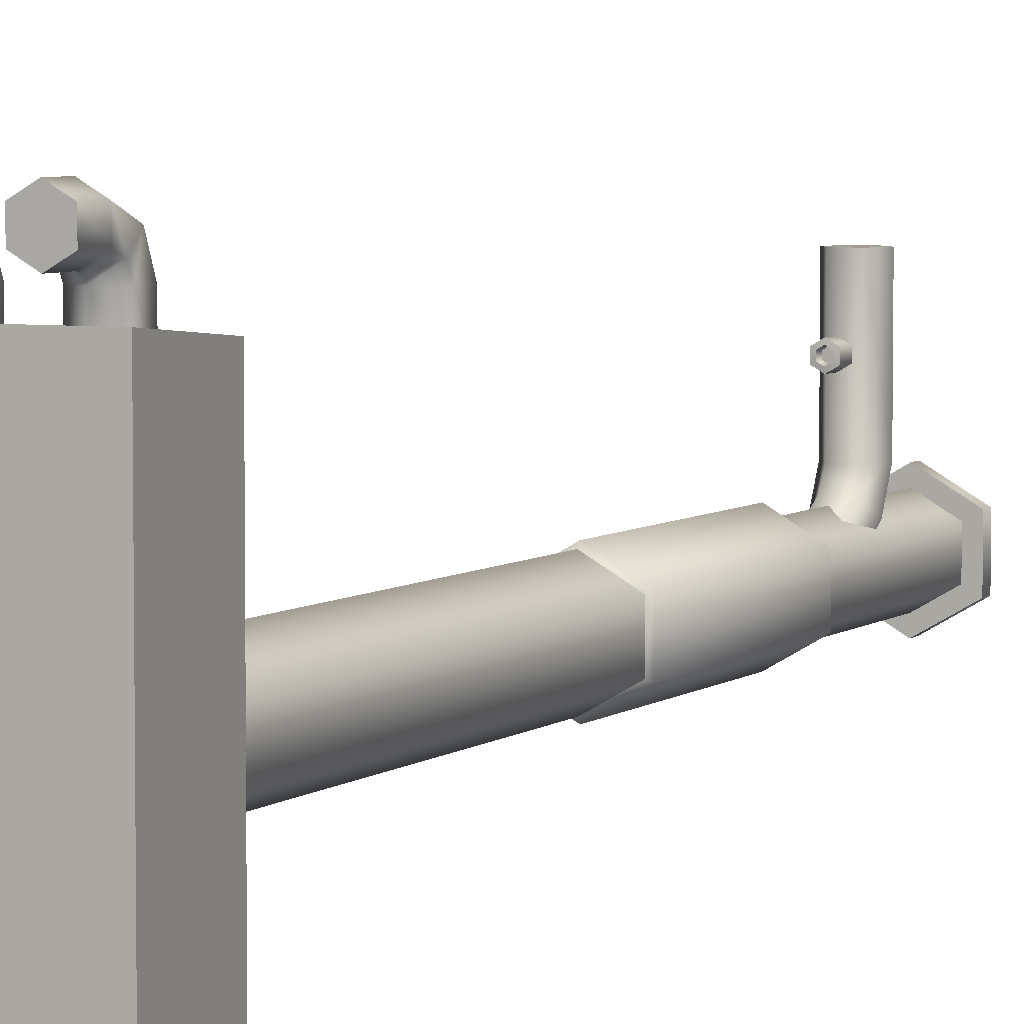
<metadata>
{"format":"obj","ext":"obj","renderer":"f3d","projection":"perspective","resolution":1024,"background":"white","views":[{"elev":5.1,"azim":-154.7,"up":"+Y"}]}
</metadata>
<code>
g Cylinder
v 0.04234 -0.09196 2.972
v 0.04234 -0.1161 2.93
v 0.1388 -0.1161 2.93
v 0.1388 -0.09196 2.972
v 0.04234 -0.1161 3.014
v 0.1388 -0.1161 3.014
v 0.04234 -0.1161 2.93
v 0.04234 -0.1643 2.93
v 0.1388 -0.1643 2.93
v 0.1388 -0.1161 2.93
v 0.04234 -0.1643 2.93
v 0.1388 -0.1884 2.972
v 0.1388 -0.1643 2.93
v 0.04234 -0.1884 2.972
v 0.1388 -0.1643 3.014
v 0.04234 -0.1643 3.014
v 0.1388 -0.1643 2.93
v 0.1388 -0.1884 2.972
v 0.1388 -0.1643 3.014
v 0.1388 -0.1161 2.93
v 0.1388 -0.1161 3.014
v 0.1388 -0.09196 2.972
v 0.04234 -0.1643 3.014
v 0.04234 -0.1161 3.014
v 0.1388 -0.1161 3.014
v 0.1388 -0.1643 3.014
v 0.04234 -0.1643 3.014
v 0.04234 -0.1884 2.972
v 0.04234 -0.1643 2.93
v 0.04234 -0.1161 3.014
v 0.04234 -0.1161 2.93
v 0.04234 -0.09196 2.972
v 0.04234 -0.09196 3.123
v 0.04234 -0.1161 3.081
v 0.1388 -0.1161 3.081
v 0.1388 -0.09196 3.123
v 0.04234 -0.1161 3.164
v 0.1388 -0.1161 3.164
v 0.04234 -0.1161 3.081
v 0.04234 -0.1643 3.081
v 0.1388 -0.1643 3.081
v 0.1388 -0.1161 3.081
v 0.04234 -0.1643 3.081
v 0.1388 -0.1884 3.123
v 0.1388 -0.1643 3.081
v 0.04234 -0.1884 3.123
v 0.1388 -0.1643 3.164
v 0.04234 -0.1643 3.164
v 0.1388 -0.1643 3.081
v 0.1388 -0.1884 3.123
v 0.1388 -0.1643 3.164
v 0.1388 -0.1161 3.081
v 0.1388 -0.1161 3.164
v 0.1388 -0.09196 3.123
v 0.04234 -0.1643 3.164
v 0.04234 -0.1161 3.164
v 0.1388 -0.1161 3.164
v 0.1388 -0.1643 3.164
v 0.04234 -0.1643 3.164
v 0.04234 -0.1884 3.123
v 0.04234 -0.1643 3.081
v 0.04234 -0.1161 3.164
v 0.04234 -0.1161 3.081
v 0.04234 -0.09196 3.123
v -0.09233 -0.07239 2.66
v -0.00343 -0.02107 3.285
v -0.09233 -0.07239 3.285
v -0.00343 -0.02107 2.66
v 0.08546 -0.07239 3.285
v 0.08546 -0.07239 2.66
v -0.09233 -0.175 2.66
v -0.09233 -0.07239 2.66
v -0.09233 -0.07239 3.285
v -0.09233 -0.175 3.285
v -0.00343 -0.2264 2.66
v -0.09233 -0.175 2.66
v -0.09233 -0.175 3.285
v -0.00343 -0.2264 3.285
v 0.08546 -0.175 2.66
v 0.08546 -0.175 3.285
v 0.08546 -0.07239 2.66
v 0.08546 -0.175 2.66
v 0.08546 -0.175 3.285
v 0.08546 -0.07239 3.285
v -0.02057 0.1985 2.921
v -0.02057 0.1985 2.991
v 0.004186 0.1842 2.991
v 0.004186 0.1842 2.921
v 0.02894 0.1985 2.991
v 0.02894 0.1985 2.921
v 0.02894 0.1985 2.921
v 0.02894 0.1985 2.991
v 0.02894 0.2271 2.991
v 0.02894 0.2271 2.921
v -0.02057 0.2271 2.921
v -0.02057 0.2271 2.991
v -0.02057 0.1985 2.991
v -0.02057 0.1985 2.921
v 0.02894 0.2271 2.921
v 0.02894 0.2271 2.991
v 0.004186 0.2414 2.991
v 0.004186 0.2414 2.921
v -0.02057 0.2271 2.991
v -0.02057 0.2271 2.921
v 0.05422 0.3802 3.025
v 0.02299 0.3802 2.972
v 0.02299 0.04112 2.972
v 0.05422 0.04112 3.025
v 0.02381 0.3802 3.079
v 0.02381 0.04112 3.079
v 0.02381 -0.08529 3.014
v 0.05422 -0.04378 2.98
v 0.02381 -0.1497 2.901
v 0.02299 -0.002635 2.947
v 0.05422 -0.09681 2.892
v 0.02299 -0.04444 2.883
v 0.02299 0.3802 2.972
v -0.03865 0.3802 2.972
v -0.03865 0.04112 2.972
v 0.02299 0.04112 2.972
v 0.02299 -0.002635 2.947
v -0.03865 -0.003002 2.947
v -0.06906 0.3802 3.026
v -0.03783 0.3802 3.079
v -0.03783 0.04112 3.079
v -0.06906 0.04112 3.026
v -0.03865 0.3802 2.972
v -0.03865 0.04112 2.972
v -0.03865 -0.003002 2.947
v -0.06906 -0.04451 2.981
v -0.03865 -0.04491 2.883
v -0.03783 -0.08565 3.015
v -0.06906 -0.09775 2.892
v -0.03783 -0.1501 2.901
v -0.03783 0.3802 3.079
v 0.02381 0.3802 3.079
v 0.02381 0.04112 3.079
v -0.03783 0.04112 3.079
v -0.03783 -0.08565 3.015
v 0.02381 -0.08529 3.014
v -0.03865 0.3802 2.972
v 0.02299 0.3802 2.972
v 0.05422 0.3802 3.025
v -0.06906 0.3802 3.026
v 0.02381 0.3802 3.079
v -0.03783 0.3802 3.079
v -0.3031 0.3772 0.3413
v 0.2475 0.366 0.4766
v -0.2943 0.366 0.4766
v 0.2562 0.3772 0.3413
v -0.3118 0.3884 0.206
v 0.265 0.3884 0.206
v 0.2562 -0.4034 0.3413
v -0.2943 -0.3922 0.4766
v 0.2475 -0.3922 0.4766
v -0.3031 -0.4034 0.3413
v 0.265 -0.4146 0.206
v -0.3118 -0.4146 0.206
v -0.3118 -0.3089 0.206
v -0.3118 -0.4146 0.206
v 0.265 -0.4146 0.206
v 0.265 -0.3089 0.206
v -0.3118 0.07951 0.206
v 0.265 0.1571 0.206
v -0.3118 0.3884 0.206
v 0.265 0.3884 0.206
v 0.297 0.1571 0.2036
v 0.297 -0.3089 0.2036
v 0.2475 -0.298 0.4766
v 0.2475 -0.3922 0.4766
v -0.2943 -0.3922 0.4766
v -0.2943 -0.298 0.4766
v 0.2475 0.06865 0.4766
v -0.2943 0.06865 0.4766
v 0.2475 0.366 0.4766
v -0.2943 0.366 0.4766
v 0.1218 -0.05142 3.285
v 0.1218 -0.05142 3.323
v -0.00343 0.02088 3.323
v -0.00343 0.02088 3.285
v -0.1287 -0.05142 3.323
v -0.1287 -0.05142 3.285
v -0.1287 -0.05142 3.285
v -0.1287 -0.05142 3.323
v -0.1287 -0.196 3.323
v -0.1287 -0.196 3.285
v 0.1218 -0.196 3.285
v 0.1218 -0.196 3.323
v 0.1218 -0.05142 3.323
v 0.1218 -0.05142 3.285
v -0.1287 -0.196 3.285
v -0.1287 -0.196 3.323
v -0.00343 -0.2683 3.323
v -0.00343 -0.2683 3.285
v 0.1218 -0.196 3.323
v 0.1218 -0.196 3.285
v -0.1743 0.4258 0.351
v -0.1743 0.3446 0.3018
v -0.1743 0.3446 0.351
v -0.1743 0.4258 0.3018
v -0.1743 0.4546 0.2877
v -0.1743 0.4889 0.323
v -0.1743 0.4666 0.2555
v -0.1743 0.5158 0.2554
v -0.1743 0.4664 0.1874
v -0.1743 0.5156 0.1873
v -0.1743 0.4258 0.3018
v -0.2169 0.3446 0.2772
v -0.1743 0.3446 0.3018
v -0.2169 0.4258 0.2772
v -0.2595 0.3446 0.3018
v -0.2595 0.4258 0.3018
v -0.2595 0.4546 0.2877
v -0.2169 0.4375 0.27
v -0.1743 0.4546 0.2877
v -0.1743 0.3446 0.3018
v -0.2169 0.3446 0.2772
v -0.2595 0.3446 0.3018
v -0.1743 0.3446 0.351
v -0.2595 0.3446 0.351
v -0.2169 0.3446 0.3756
v -0.2595 0.4258 0.3018
v -0.2595 0.3446 0.351
v -0.2595 0.3446 0.3018
v -0.2595 0.4258 0.351
v -0.2595 0.4889 0.323
v -0.2595 0.4546 0.2877
v -0.2595 0.5158 0.2554
v -0.2595 0.4666 0.2555
v -0.2595 0.5156 0.1873
v -0.2595 0.4664 0.1874
v -0.2595 0.4258 0.351
v -0.2169 0.3446 0.3756
v -0.2595 0.3446 0.351
v -0.2169 0.4258 0.3756
v -0.1743 0.3446 0.351
v -0.1743 0.4258 0.351
v -0.1743 0.4889 0.323
v -0.2169 0.506 0.3407
v -0.2595 0.4889 0.323
v -0.2169 0.4375 0.27
v -0.2595 0.4666 0.2555
v -0.2595 0.4546 0.2877
v -0.2169 0.442 0.2555
v -0.1743 0.4546 0.2877
v -0.2595 0.4664 0.1874
v -0.1743 0.4666 0.2555
v -0.2169 0.4418 0.1875
v -0.1743 0.4664 0.1874
v -0.2169 0.506 0.3407
v -0.1743 0.5158 0.2554
v -0.1743 0.4889 0.323
v -0.2169 0.5404 0.2553
v -0.2595 0.4889 0.323
v -0.1743 0.5156 0.1873
v -0.2595 0.5158 0.2554
v -0.2169 0.5402 0.1873
v -0.2595 0.5156 0.1873
v -0.2169 0.4418 0.1875
v -0.1743 0.4664 0.1874
v -0.1743 0.5156 0.1873
v -0.2169 0.5402 0.1873
v -0.2595 0.4664 0.1874
v -0.2595 0.5156 0.1873
v 0.01313 0.4258 0.351
v 0.01313 0.3446 0.3018
v 0.01313 0.3446 0.351
v 0.01313 0.4258 0.3018
v 0.01313 0.4546 0.2877
v 0.01313 0.4889 0.323
v 0.01313 0.4666 0.2555
v 0.01313 0.5158 0.2554
v 0.01313 0.4664 0.1874
v 0.01313 0.5156 0.1873
v 0.01313 0.4258 0.3018
v -0.02948 0.3446 0.2772
v 0.01313 0.3446 0.3018
v -0.02948 0.4258 0.2772
v -0.07208 0.3446 0.3018
v -0.07208 0.4258 0.3018
v -0.07208 0.4546 0.2877
v -0.02948 0.4375 0.27
v 0.01313 0.4546 0.2877
v 0.01313 0.3446 0.3018
v -0.02948 0.3446 0.2772
v -0.07208 0.3446 0.3018
v 0.01313 0.3446 0.351
v -0.07208 0.3446 0.351
v -0.02948 0.3446 0.3756
v -0.07208 0.4258 0.3018
v -0.07208 0.3446 0.351
v -0.07208 0.3446 0.3018
v -0.07208 0.4258 0.351
v -0.07208 0.4889 0.323
v -0.07208 0.4546 0.2877
v -0.07208 0.5158 0.2554
v -0.07208 0.4666 0.2555
v -0.07208 0.5156 0.1873
v -0.07208 0.4664 0.1874
v -0.07208 0.4258 0.351
v -0.02948 0.3446 0.3756
v -0.07208 0.3446 0.351
v -0.02948 0.4258 0.3756
v 0.01313 0.3446 0.351
v 0.01313 0.4258 0.351
v 0.01313 0.4889 0.323
v -0.02948 0.506 0.3407
v -0.07208 0.4889 0.323
v -0.02948 0.4375 0.27
v -0.07208 0.4666 0.2555
v -0.07208 0.4546 0.2877
v -0.02948 0.442 0.2555
v 0.01313 0.4546 0.2877
v -0.07208 0.4664 0.1874
v 0.01313 0.4666 0.2555
v -0.02948 0.4418 0.1875
v 0.01313 0.4664 0.1874
v -0.02948 0.506 0.3407
v 0.01313 0.5158 0.2554
v 0.01313 0.4889 0.323
v -0.02948 0.5404 0.2553
v -0.07208 0.4889 0.323
v 0.01313 0.5156 0.1873
v -0.07208 0.5158 0.2554
v -0.02948 0.5402 0.1873
v -0.07208 0.5156 0.1873
v -0.02948 0.4418 0.1875
v 0.01313 0.4664 0.1874
v 0.01313 0.5156 0.1873
v -0.02948 0.5402 0.1873
v -0.07208 0.4664 0.1874
v -0.07208 0.5156 0.1873
v 0.2562 0.3772 0.3413
v 0.2475 0.06865 0.4766
v 0.2475 0.366 0.4766
v 0.2562 0.1517 0.3946
v 0.265 0.3884 0.206
v 0.265 0.1571 0.206
v 0.2475 -0.298 0.4766
v 0.2562 -0.3034 0.3946
v 0.2475 -0.3922 0.4766
v 0.2562 -0.4034 0.3413
v 0.265 -0.3089 0.206
v 0.265 -0.4146 0.206
v -0.3031 -0.4034 0.3413
v -0.2943 -0.298 0.4766
v -0.2943 -0.3922 0.4766
v -0.3031 -0.3034 0.3413
v -0.3118 -0.4146 0.206
v -0.2943 0.06865 0.4766
v -0.3118 -0.3089 0.206
v -0.3031 0.07408 0.3413
v -0.2943 0.366 0.4766
v -0.3118 0.07951 0.206
v -0.3031 0.3772 0.3413
v -0.3118 0.3884 0.206
v 0.2562 0.1517 0.3946
v 0.2875 0.1517 0.392
v 0.2875 -0.3034 0.392
v 0.2562 -0.3034 0.3946
v 0.297 0.1571 0.2036
v 0.297 -0.3089 0.2036
v 0.2875 -0.3034 0.392
v 0.2875 0.1517 0.392
v 0.2562 -0.3034 0.3946
v 0.2875 -0.3034 0.392
v 0.297 -0.3089 0.2036
v 0.265 -0.3089 0.206
v 0.265 0.1571 0.206
v 0.297 0.1571 0.2036
v 0.2875 0.1517 0.392
v 0.2562 0.1517 0.3946
v 0.08546 -0.07239 2.66
v 0.1081 -0.0593 2.649
v 0.1081 -0.1881 2.649
v 0.08546 -0.175 2.66
v -0.00343 -0.02107 2.66
v 0.1081 -0.0593 2.649
v 0.08546 -0.07239 2.66
v -0.00343 0.005111 2.649
v -0.09233 -0.07239 2.66
v -0.115 -0.0593 2.649
v -0.09233 -0.175 2.66
v -0.115 -0.1881 2.649
v -0.00343 -0.2264 2.66
v -0.00343 -0.2525 2.649
v 0.08546 -0.175 2.66
v 0.1081 -0.1881 2.649
v 0.1081 -0.0593 1.985
v 0.1081 -0.1881 2.649
v 0.1081 -0.0593 2.649
v 0.1081 -0.1881 1.985
v 0.09983 -0.06511 1.974
v 0.09983 -0.1823 1.974
v 0.1081 -0.1881 1.985
v -0.00343 -0.2525 2.649
v 0.1081 -0.1881 2.649
v -0.00343 -0.2525 1.985
v 0.09983 -0.1823 1.974
v -0.115 -0.1881 2.649
v -0.00343 -0.2409 1.974
v -0.115 -0.1881 1.985
v -0.1067 -0.1823 1.974
v -0.115 -0.1881 1.985
v -0.115 -0.0593 2.649
v -0.115 -0.1881 2.649
v -0.115 -0.0593 1.985
v -0.1067 -0.1823 1.974
v -0.1067 -0.06511 1.974
v -0.115 -0.0593 1.985
v -0.00343 0.005111 2.649
v -0.115 -0.0593 2.649
v -0.00343 0.005111 1.985
v -0.1067 -0.06511 1.974
v 0.1081 -0.0593 2.649
v -0.00343 -0.006502 1.974
v 0.1081 -0.0593 1.985
v 0.09983 -0.06511 1.974
v -0.01072 0.2214 2.919
v -0.00829 0.22 2.938
v 0.004186 0.2272 2.938
v 0.004186 0.23 2.919
v 0.01666 0.22 2.938
v 0.01909 0.2214 2.919
v 0.004186 0.1984 2.938
v 0.01666 0.2056 2.938
v 0.01666 0.22 2.938
v 0.004186 0.2272 2.938
v -0.00829 0.2056 2.938
v -0.00829 0.22 2.938
v 0.004186 0.1956 2.919
v -0.00829 0.2056 2.938
v -0.01072 0.2042 2.919
v 0.004186 0.1984 2.938
v 0.01909 0.2042 2.919
v 0.01666 0.2056 2.938
v 0.01909 0.2214 2.919
v 0.01666 0.22 2.938
v 0.01666 0.2056 2.938
v 0.01909 0.2042 2.919
v -0.01072 0.2042 2.919
v -0.00829 0.2056 2.938
v -0.00829 0.22 2.938
v -0.01072 0.2214 2.919
v 0.02381 -0.08529 3.014
v 0.02381 -0.1497 2.901
v -0.03783 -0.1501 2.901
v -0.03783 -0.08565 3.015
v 0.02381 -0.1497 2.901
v 0.05422 -0.09681 2.892
v 0.02299 -0.04444 2.883
v -0.03783 -0.1501 2.901
v -0.03865 -0.04491 2.883
v -0.06906 -0.09775 2.892
v -0.03865 -0.003002 2.947
v -0.03865 -0.04491 2.883
v 0.02299 -0.04444 2.883
v 0.02299 -0.002635 2.947
v -0.00343 -0.006502 0.5444
v 0.09983 -0.06511 0.5444
v 0.09983 -0.06511 1.974
v -0.00343 -0.006502 1.974
v -0.1067 -0.06511 0.5444
v -0.1067 -0.06511 1.974
v 0.09983 -0.06511 0.5444
v 0.09983 -0.1823 0.5444
v 0.09983 -0.1823 1.974
v 0.09983 -0.06511 1.974
v 0.09983 -0.1823 0.5444
v -0.00343 -0.2409 1.974
v 0.09983 -0.1823 1.974
v -0.00343 -0.2409 0.5444
v -0.1067 -0.1823 1.974
v -0.1067 -0.1823 0.5444
v -0.1067 -0.1823 0.5444
v -0.1067 -0.06511 0.5444
v -0.1067 -0.06511 1.974
v -0.1067 -0.1823 1.974
v 0.1326 -0.04649 0.5361
v 0.1326 -0.04649 0.4667
v 0.1326 -0.2009 0.4667
v 0.1326 -0.2009 0.5361
v -0.00343 -0.2782 0.5361
v -0.1395 -0.2009 0.4667
v -0.1395 -0.2009 0.5361
v -0.00343 -0.2782 0.4667
v 0.1326 -0.2009 0.5361
v 0.1326 -0.2009 0.4667
v -0.1395 -0.04649 0.5361
v -0.1395 -0.04649 0.4667
v -0.00343 0.03074 0.4667
v -0.00343 0.03074 0.5361
v 0.1326 -0.04649 0.4667
v 0.1326 -0.04649 0.5361
v -0.1395 -0.2009 0.5361
v -0.1395 -0.2009 0.4667
v -0.1395 -0.04649 0.4667
v -0.1395 -0.04649 0.5361
v -0.1067 -0.1823 0.5444
v -0.1395 -0.04649 0.5361
v -0.1067 -0.06511 0.5444
v -0.1395 -0.2009 0.5361
v -0.00343 0.03074 0.5361
v -0.00343 -0.2409 0.5444
v -0.00343 -0.006502 0.5444
v -0.00343 -0.2782 0.5361
v 0.1326 -0.04649 0.5361
v 0.09983 -0.1823 0.5444
v 0.09983 -0.06511 0.5444
v 0.1326 -0.2009 0.5361
v -0.09233 -0.175 3.323
v -0.1287 -0.196 3.323
v -0.1287 -0.05142 3.323
v -0.09233 -0.07239 3.323
v -0.00343 0.02088 3.323
v -0.00343 -0.2264 3.323
v -0.00343 -0.2683 3.323
v -0.00343 -0.02107 3.323
v 0.1218 -0.05142 3.323
v 0.08546 -0.175 3.323
v 0.1218 -0.196 3.323
v 0.08546 -0.07239 3.323
v -0.09233 -0.07239 3.285
v -0.1287 -0.05142 3.285
v -0.1287 -0.196 3.285
v -0.09233 -0.175 3.285
v -0.00343 -0.02107 3.285
v -0.00343 -0.2683 3.285
v -0.00343 0.02088 3.285
v -0.00343 -0.2264 3.285
v 0.08546 -0.07239 3.285
v 0.1218 -0.196 3.285
v 0.1218 -0.05142 3.285
v 0.08546 -0.175 3.285
v -0.006317 0.2068 2.993
v -0.02057 0.1985 2.991
v -0.02057 0.2271 2.991
v 0.004186 0.2007 2.993
v 0.004186 0.1842 2.991
v -0.006317 0.2189 2.993
v 0.004186 0.2414 2.991
v 0.004186 0.225 2.993
v 0.02894 0.2271 2.991
v 0.01469 0.2068 2.993
v 0.02894 0.1985 2.991
v 0.01469 0.2189 2.993
v 0.004186 0.1956 2.919
v 0.004186 0.1842 2.921
v 0.02894 0.1985 2.921
v -0.01072 0.2042 2.919
v 0.01909 0.2042 2.919
v -0.02057 0.1985 2.921
v 0.02894 0.2271 2.921
v -0.01072 0.2214 2.919
v 0.01909 0.2214 2.919
v -0.02057 0.2271 2.921
v 0.004186 0.2414 2.921
v 0.004186 0.23 2.919
g Cylinder_0
f 3 2 1
f 4 3 1
f 4 1 5
f 6 4 5
f 9 8 7
f 10 9 7
f 13 12 11
f 12 14 11
f 12 15 14
f 15 16 14
f 19 18 17
f 17 20 19
f 20 21 19
f 20 22 21
f 25 24 23
f 26 25 23
f 29 28 27
f 27 30 29
f 30 31 29
f 30 32 31
f 35 34 33
f 36 35 33
f 36 33 37
f 38 36 37
f 41 40 39
f 42 41 39
f 45 44 43
f 44 46 43
f 44 47 46
f 47 48 46
f 51 50 49
f 49 52 51
f 52 53 51
f 52 54 53
f 57 56 55
f 58 57 55
f 61 60 59
f 59 62 61
f 62 63 61
f 62 64 63
f 67 66 65
f 66 68 65
f 66 69 68
f 69 70 68
f 73 72 71
f 74 73 71
f 77 76 75
f 78 77 75
f 78 75 79
f 80 78 79
f 83 82 81
f 84 83 81
f 87 86 85
f 88 87 85
f 89 87 88
f 90 89 88
f 93 92 91
f 94 93 91
f 97 96 95
f 98 97 95
f 101 100 99
f 102 101 99
f 103 101 102
f 104 103 102
f 107 106 105
f 108 107 105
f 108 105 109
f 110 108 109
f 110 111 108
f 108 112 107
f 111 112 108
f 111 113 112
f 112 114 107
f 113 115 112
f 112 115 114
f 115 116 114
f 119 118 117
f 120 119 117
f 120 121 119
f 121 122 119
f 125 124 123
f 126 125 123
f 126 123 127
f 128 126 127
f 128 129 126
f 126 130 125
f 129 130 126
f 129 131 130
f 130 132 125
f 131 133 130
f 130 133 132
f 133 134 132
f 137 136 135
f 138 137 135
f 138 139 137
f 139 140 137
f 143 142 141
f 141 144 143
f 144 145 143
f 144 146 145
f 149 148 147
f 148 150 147
f 147 150 151
f 150 152 151
f 155 154 153
f 154 156 153
f 153 156 157
f 156 158 157
f 161 160 159
f 162 161 159
f 162 159 163
f 164 162 163
f 164 163 165
f 166 164 165
f 164 167 162
f 167 168 162
f 171 170 169
f 172 171 169
f 172 169 173
f 174 172 173
f 174 173 175
f 176 174 175
f 179 178 177
f 180 179 177
f 181 179 180
f 182 181 180
f 185 184 183
f 186 185 183
f 189 188 187
f 190 189 187
f 193 192 191
f 194 193 191
f 195 193 194
f 196 195 194
f 199 198 197
f 198 200 197
f 200 201 197
f 201 202 197
f 201 203 202
f 203 204 202
f 203 205 204
f 205 206 204
f 209 208 207
f 208 210 207
f 208 211 210
f 211 212 210
f 212 213 210
f 213 214 210
f 210 214 207
f 214 215 207
f 218 217 216
f 216 219 218
f 219 220 218
f 219 221 220
f 224 223 222
f 223 225 222
f 225 226 222
f 226 227 222
f 226 228 227
f 228 229 227
f 228 230 229
f 230 231 229
f 234 233 232
f 233 235 232
f 233 236 235
f 236 237 235
f 237 238 235
f 238 239 235
f 235 239 232
f 239 240 232
f 243 242 241
f 242 244 241
f 241 244 245
f 242 246 244
f 244 247 245
f 246 248 244
f 244 248 247
f 248 249 247
f 252 251 250
f 251 253 250
f 250 253 254
f 251 255 253
f 253 256 254
f 255 257 253
f 253 257 256
f 257 258 256
f 261 260 259
f 259 262 261
f 259 263 262
f 263 264 262
f 267 266 265
f 266 268 265
f 268 269 265
f 269 270 265
f 269 271 270
f 271 272 270
f 271 273 272
f 273 274 272
f 277 276 275
f 276 278 275
f 276 279 278
f 279 280 278
f 280 281 278
f 281 282 278
f 278 282 275
f 282 283 275
f 286 285 284
f 284 287 286
f 287 288 286
f 287 289 288
f 292 291 290
f 291 293 290
f 293 294 290
f 294 295 290
f 294 296 295
f 296 297 295
f 296 298 297
f 298 299 297
f 302 301 300
f 301 303 300
f 301 304 303
f 304 305 303
f 305 306 303
f 306 307 303
f 303 307 300
f 307 308 300
f 311 310 309
f 310 312 309
f 309 312 313
f 310 314 312
f 312 315 313
f 314 316 312
f 312 316 315
f 316 317 315
f 320 319 318
f 319 321 318
f 318 321 322
f 319 323 321
f 321 324 322
f 323 325 321
f 321 325 324
f 325 326 324
f 329 328 327
f 327 330 329
f 327 331 330
f 331 332 330
f 335 334 333
f 334 336 333
f 333 336 337
f 336 338 337
f 334 339 336
f 339 340 336
f 339 341 340
f 341 342 340
f 340 342 343
f 342 344 343
f 347 346 345
f 346 348 345
f 345 348 349
f 346 350 348
f 348 351 349
f 350 352 348
f 348 352 351
f 350 353 352
f 352 354 351
f 353 355 352
f 352 355 354
f 355 356 354
f 359 358 357
f 360 359 357
f 363 362 361
f 364 363 361
f 367 366 365
f 368 367 365
f 371 370 369
f 372 371 369
f 375 374 373
f 376 375 373
f 379 378 377
f 378 380 377
f 377 380 381
f 380 382 381
f 381 382 383
f 382 384 383
f 383 384 385
f 384 386 385
f 385 386 387
f 386 388 387
f 391 390 389
f 390 392 389
f 389 392 393
f 392 394 393
f 397 396 395
f 396 398 395
f 395 398 399
f 396 400 398
f 398 401 399
f 400 402 398
f 398 402 401
f 402 403 401
f 406 405 404
f 405 407 404
f 404 407 408
f 407 409 408
f 412 411 410
f 411 413 410
f 410 413 414
f 411 415 413
f 413 416 414
f 415 417 413
f 413 417 416
f 417 418 416
f 421 420 419
f 422 421 419
f 423 421 422
f 424 423 422
f 427 426 425
f 425 428 427
f 425 429 428
f 429 430 428
f 433 432 431
f 432 434 431
f 431 434 435
f 434 436 435
f 439 438 437
f 440 439 437
f 443 442 441
f 444 443 441
f 447 446 445
f 448 447 445
f 451 450 449
f 449 452 451
f 452 453 451
f 452 454 453
f 457 456 455
f 458 457 455
f 461 460 459
f 462 461 459
f 462 459 463
f 464 462 463
f 467 466 465
f 468 467 465
f 471 470 469
f 470 472 469
f 470 473 472
f 473 474 472
f 477 476 475
f 478 477 475
f 481 480 479
f 482 481 479
f 485 484 483
f 484 486 483
f 483 486 487
f 486 488 487
f 491 490 489
f 492 491 489
f 493 491 492
f 494 493 492
f 497 496 495
f 498 497 495
f 501 500 499
f 500 502 499
f 503 500 501
f 499 502 504
f 505 503 501
f 502 506 504
f 507 503 505
f 504 506 508
f 509 507 505
f 506 510 508
f 510 507 509
f 508 510 509
f 513 512 511
f 514 513 511
f 515 513 514
f 511 512 516
f 514 511 516
f 512 517 516
f 518 515 514
f 518 514 516
f 519 515 518
f 516 517 520
f 518 516 520
f 517 521 520
f 521 519 522
f 522 519 518
f 520 521 522
f 520 522 518
f 525 524 523
f 526 525 523
f 523 524 527
f 528 525 526
f 524 529 527
f 530 528 526
f 527 529 531
f 532 528 530
f 529 533 531
f 534 532 530
f 531 533 534
f 533 532 534
f 537 536 535
f 535 536 538
f 536 539 538
f 540 537 535
f 540 535 538
f 541 537 540
f 542 541 540
f 542 540 538
f 543 541 542
f 538 539 544
f 542 538 544
f 539 545 544
f 546 543 542
f 544 546 542
f 545 543 546
f 544 545 546
f 549 548 547
f 547 548 550
f 551 549 547
f 548 552 550
f 553 549 551
f 550 552 554
f 555 553 551
f 552 556 554
f 557 553 555
f 554 556 558
f 558 557 555
f 556 557 558

</code>
